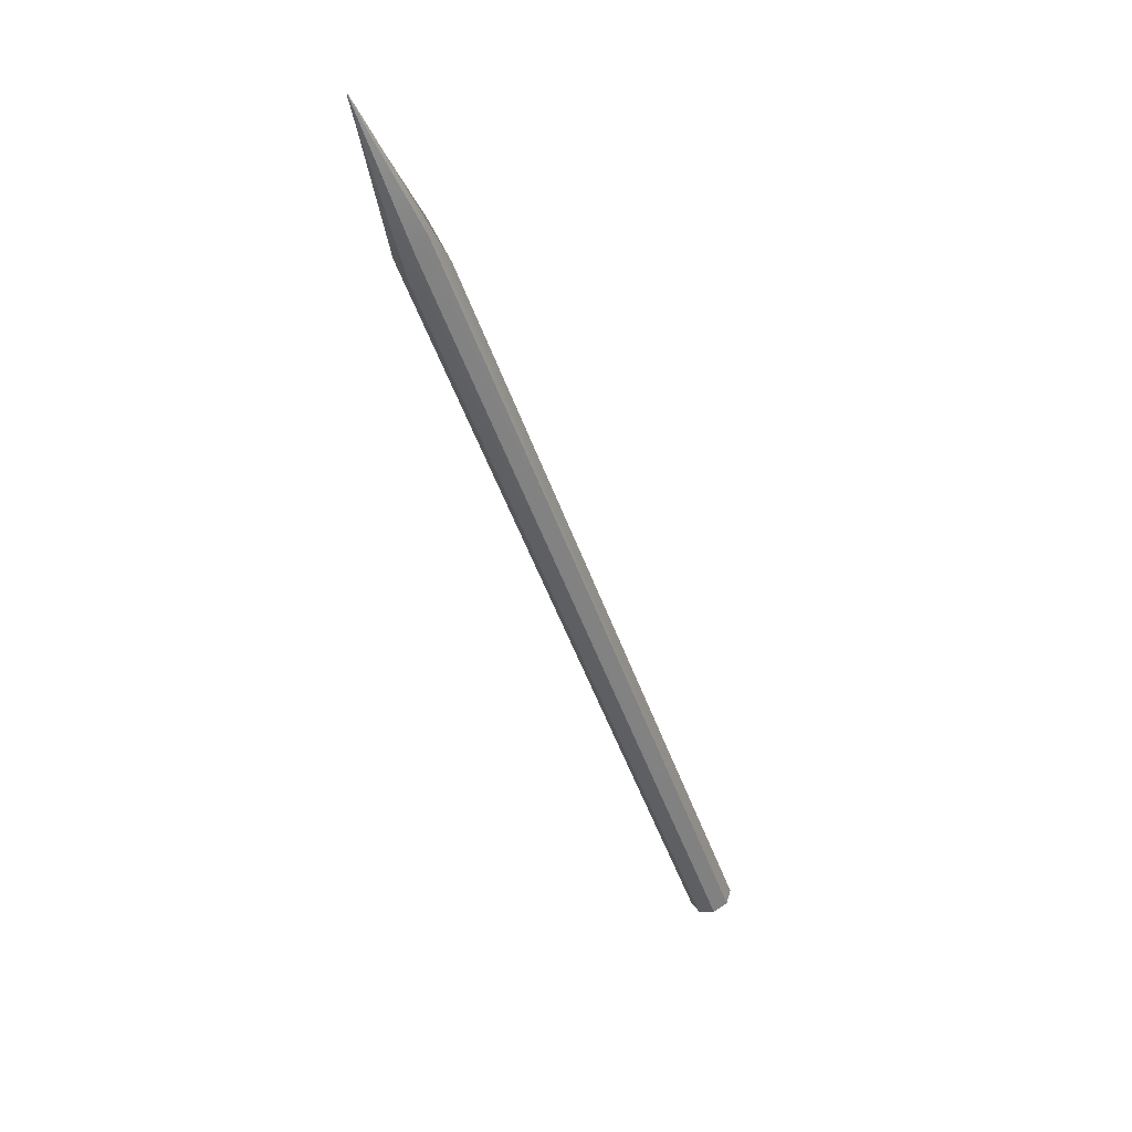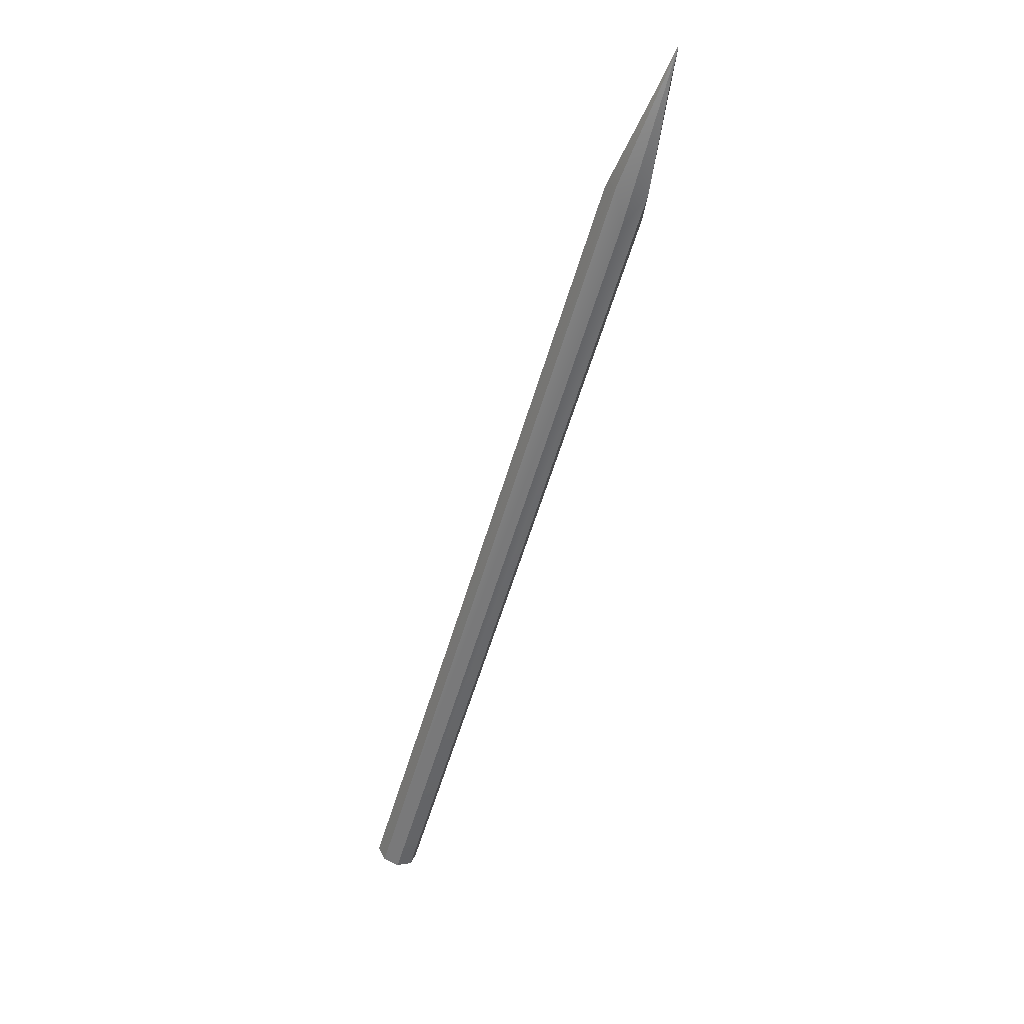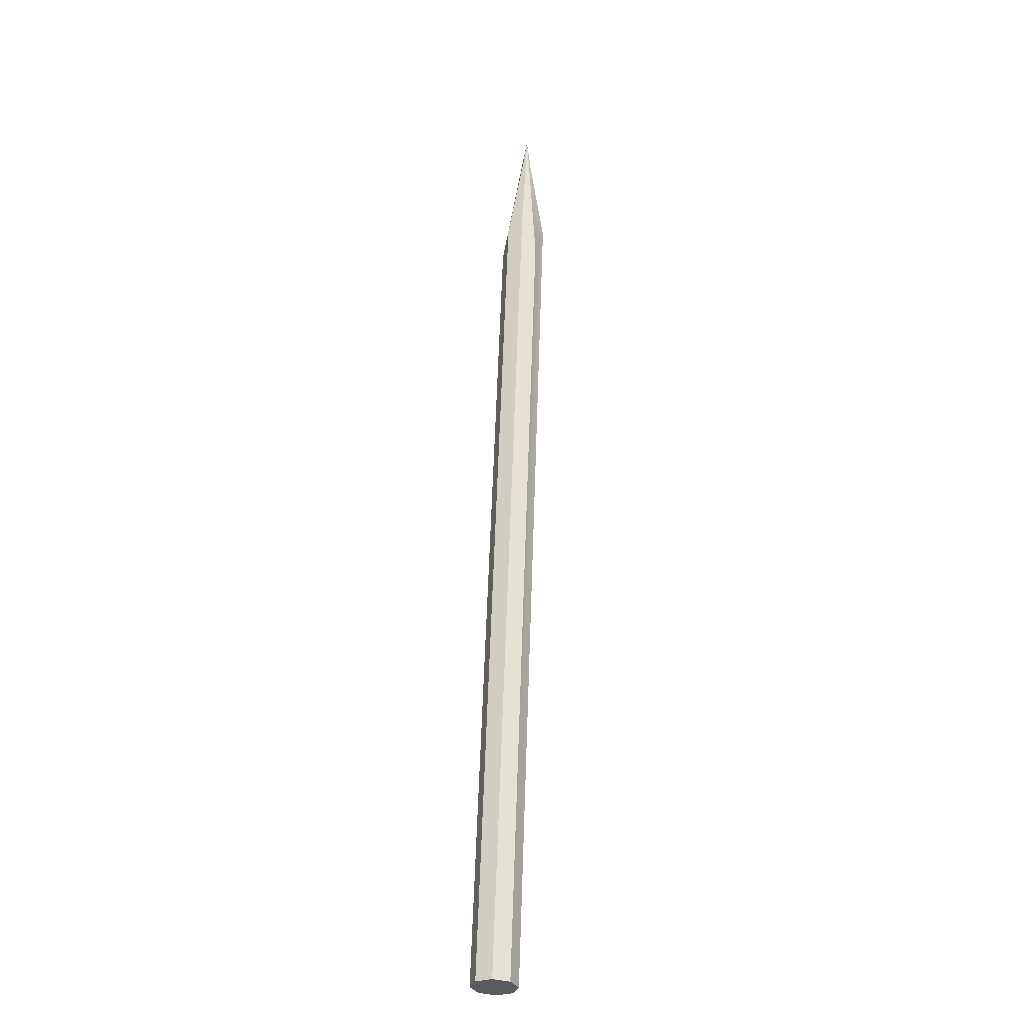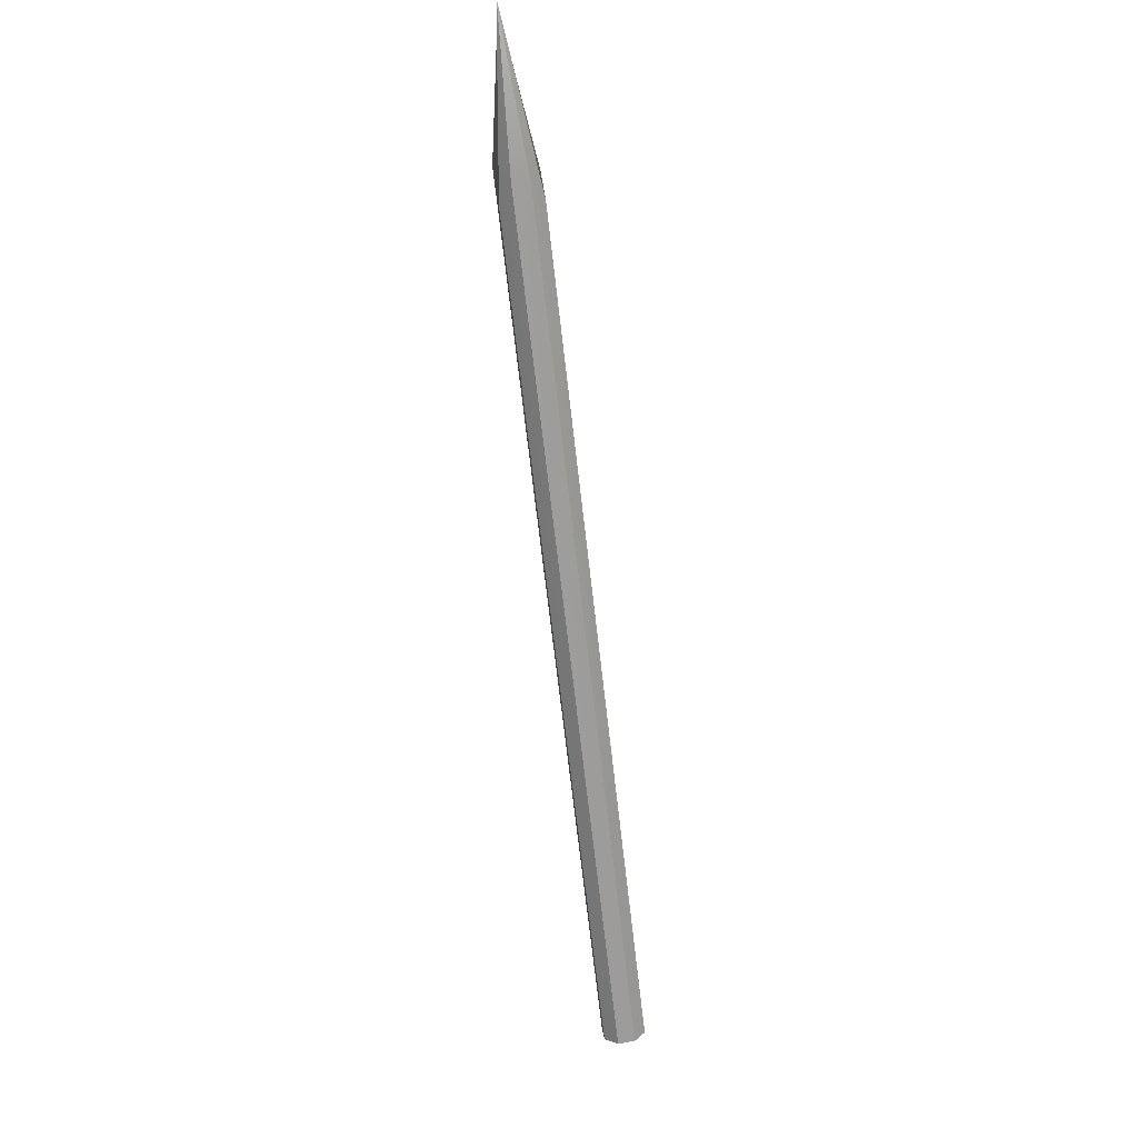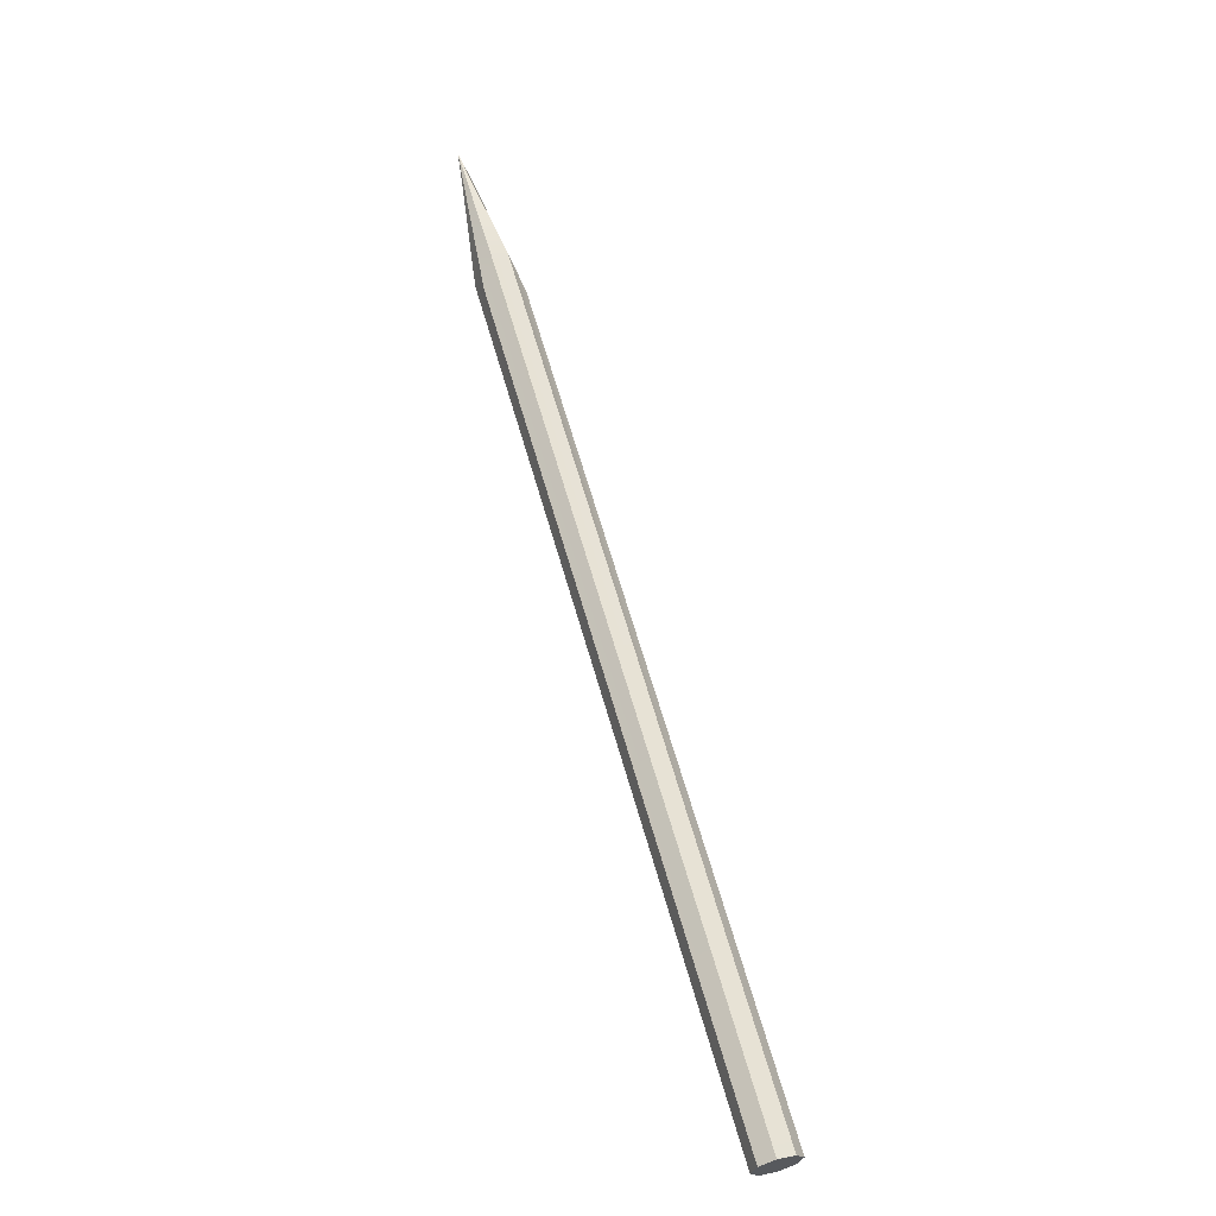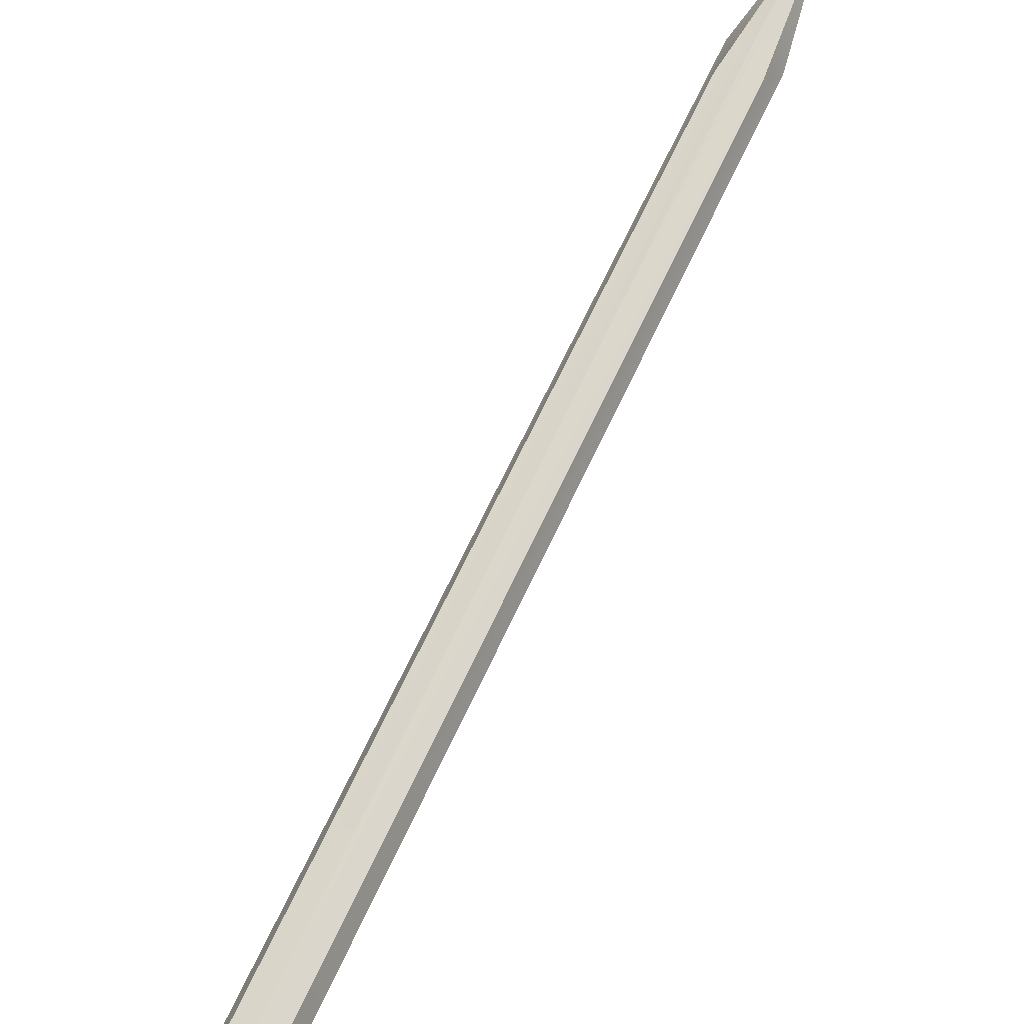
<metadata>
{"format":"obj","ext":"obj","renderer":"f3d","projection":"perspective","resolution":1024,"background":"white","views":[{"elev":55.4,"azim":36.5,"up":"+Z"},{"elev":51.3,"azim":133.7,"up":"+Z"},{"elev":-8.7,"azim":94.7,"up":"+Z"},{"elev":-1.7,"azim":-73.6,"up":"+Z"},{"elev":-9.1,"azim":47.5,"up":"+Z"},{"elev":60.3,"azim":180.0,"up":"+Y"}]}
</metadata>
<code>
g default
v 485.3 118.8 426.5
v 485 119 426.3
v 484.6 118.8 426.1
v 484.4 118.4 426.1
v 484.6 118 426.1
v 485 117.8 426.3
v 485.3 118 426.5
v 485.5 118.4 426.5
v 476.5 118.8 446.7
v 475.7 119 447.4
v 475.7 118.8 446.5
v 475.3 118.4 447
v 475.5 118 446.9
v 476 117.8 446.6
v 476.2 118 447.4
v 476.2 118.4 447.7
v 485 118.4 426.3
v 474.7 118.5 449.9
v 474.6 118.5 449.9
v 474.5 118.5 449.8
v 474.5 118.4 449.8
v 474.5 118.3 449.8
v 474.6 118.3 449.9
v 474.7 118.3 449.9
v 474.7 118.4 449.9
v 474.3 118.4 450.7
v 474.3 118.4 450.7
v 474.3 118.4 450.7
v 474.3 118.4 450.7
v 474.3 118.4 450.7
v 474.3 118.4 450.7
v 474.3 118.4 450.7
v 474.3 118.4 450.7
g lapis:polySurface5pCylinder4
f 1 2 10 9
f 2 3 11 10
f 3 4 12 11
f 4 5 13 12
f 5 6 14 13
f 6 7 15 14
f 7 8 16 15
f 8 1 9 16
f 3 2 17 4
f 5 4 17 6
f 7 6 17 8
f 1 8 17 2
f 9 10 19 18
f 10 11 20 19
f 11 12 21 20
f 12 13 22 21
f 13 14 23 22
f 14 15 24 23
f 15 16 25 24
f 16 9 18 25
f 18 19 27 26
f 19 20 28 27
f 20 21 29 28
f 21 22 30 29
f 22 23 31 30
f 23 24 32 31
f 24 25 33 32
f 25 18 26 33

</code>
